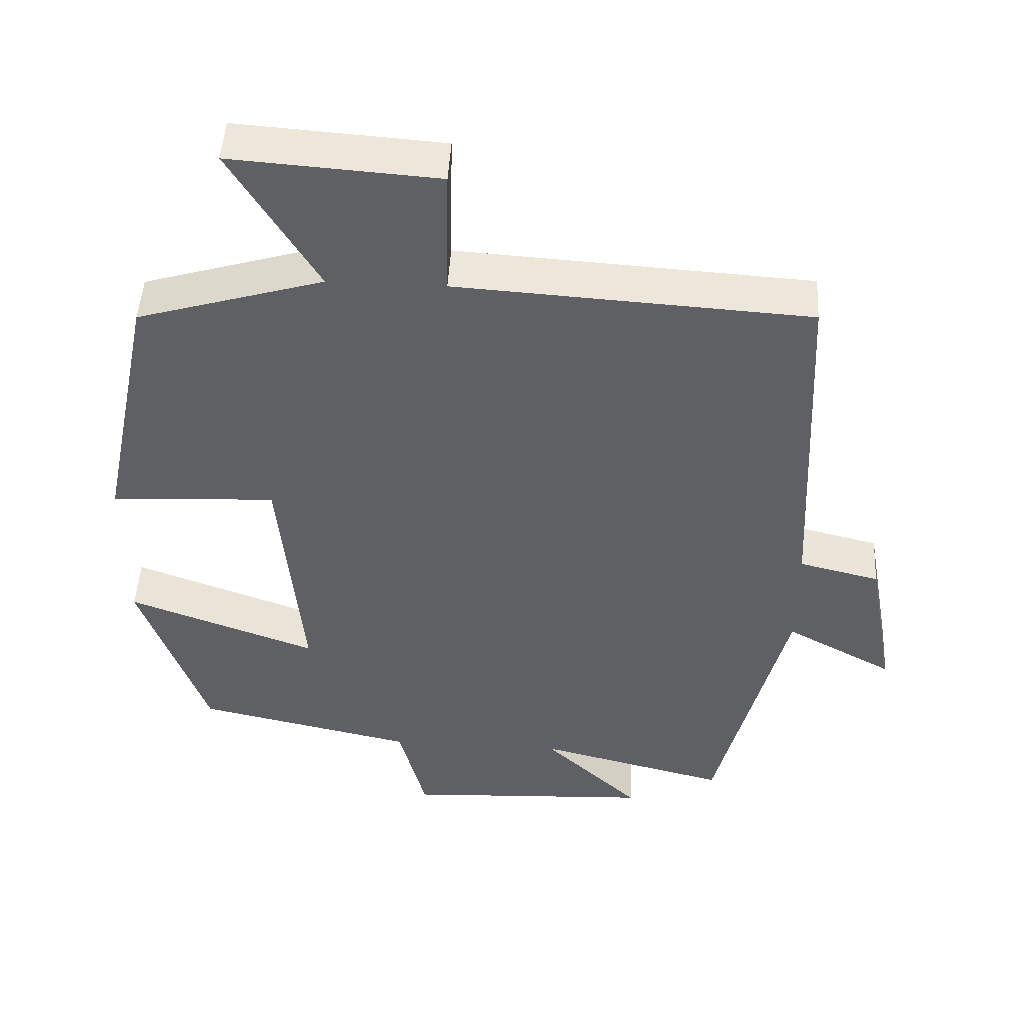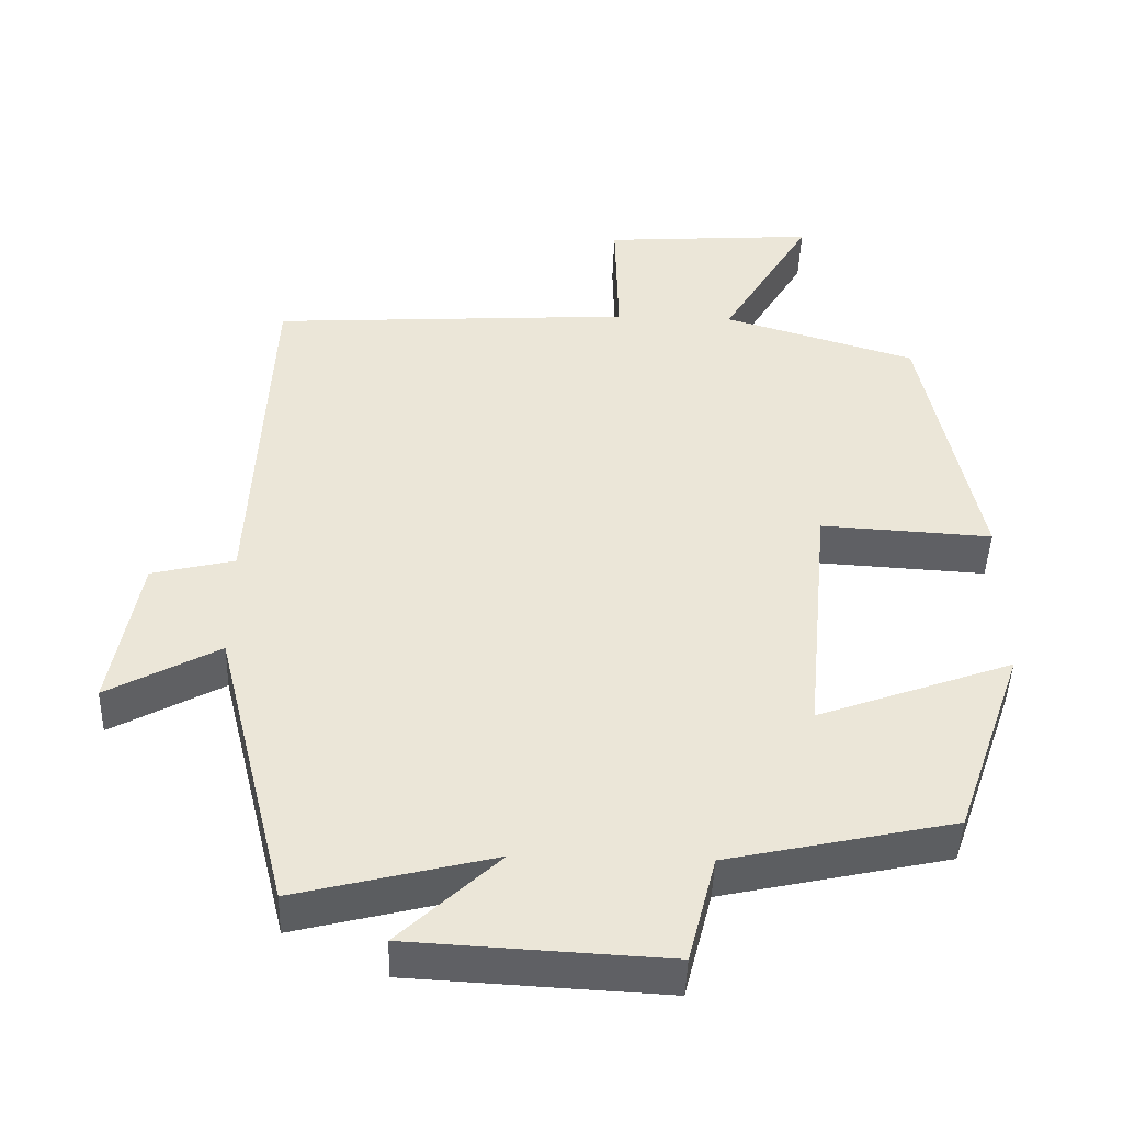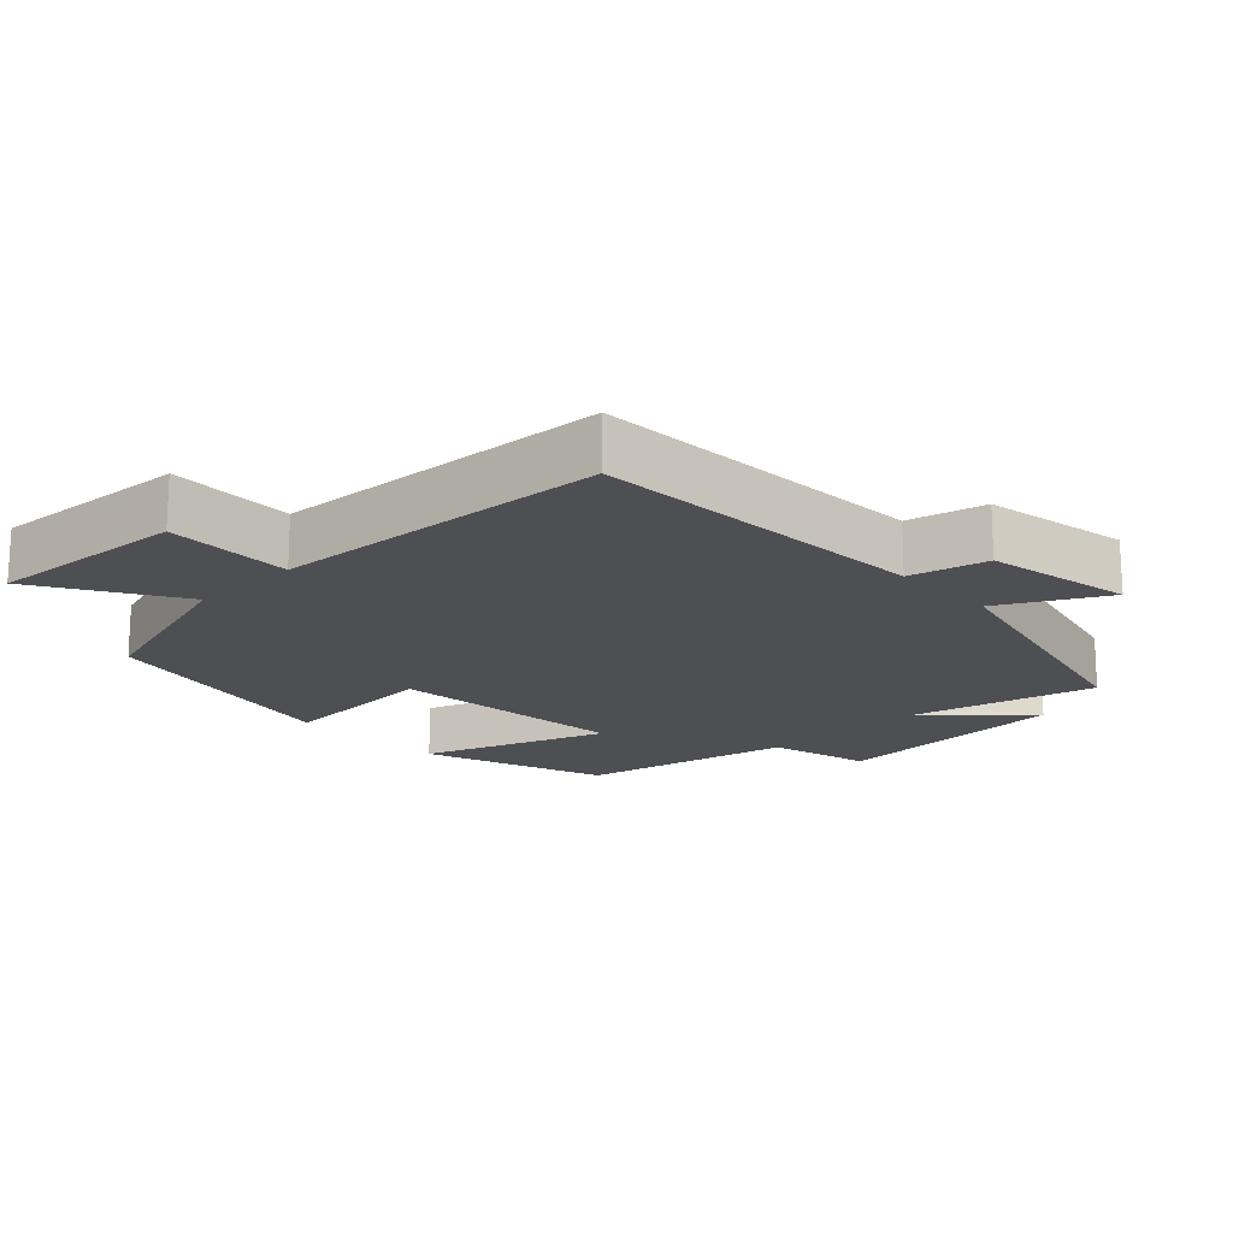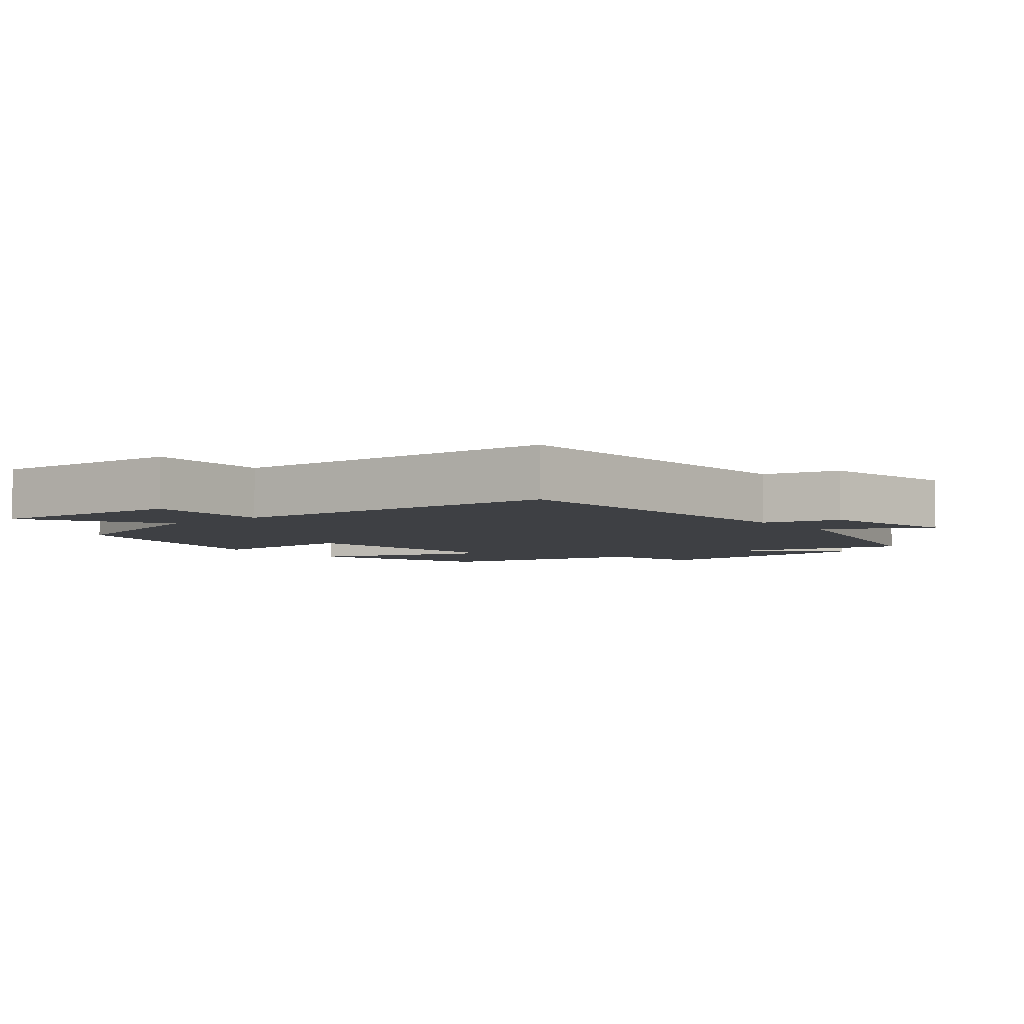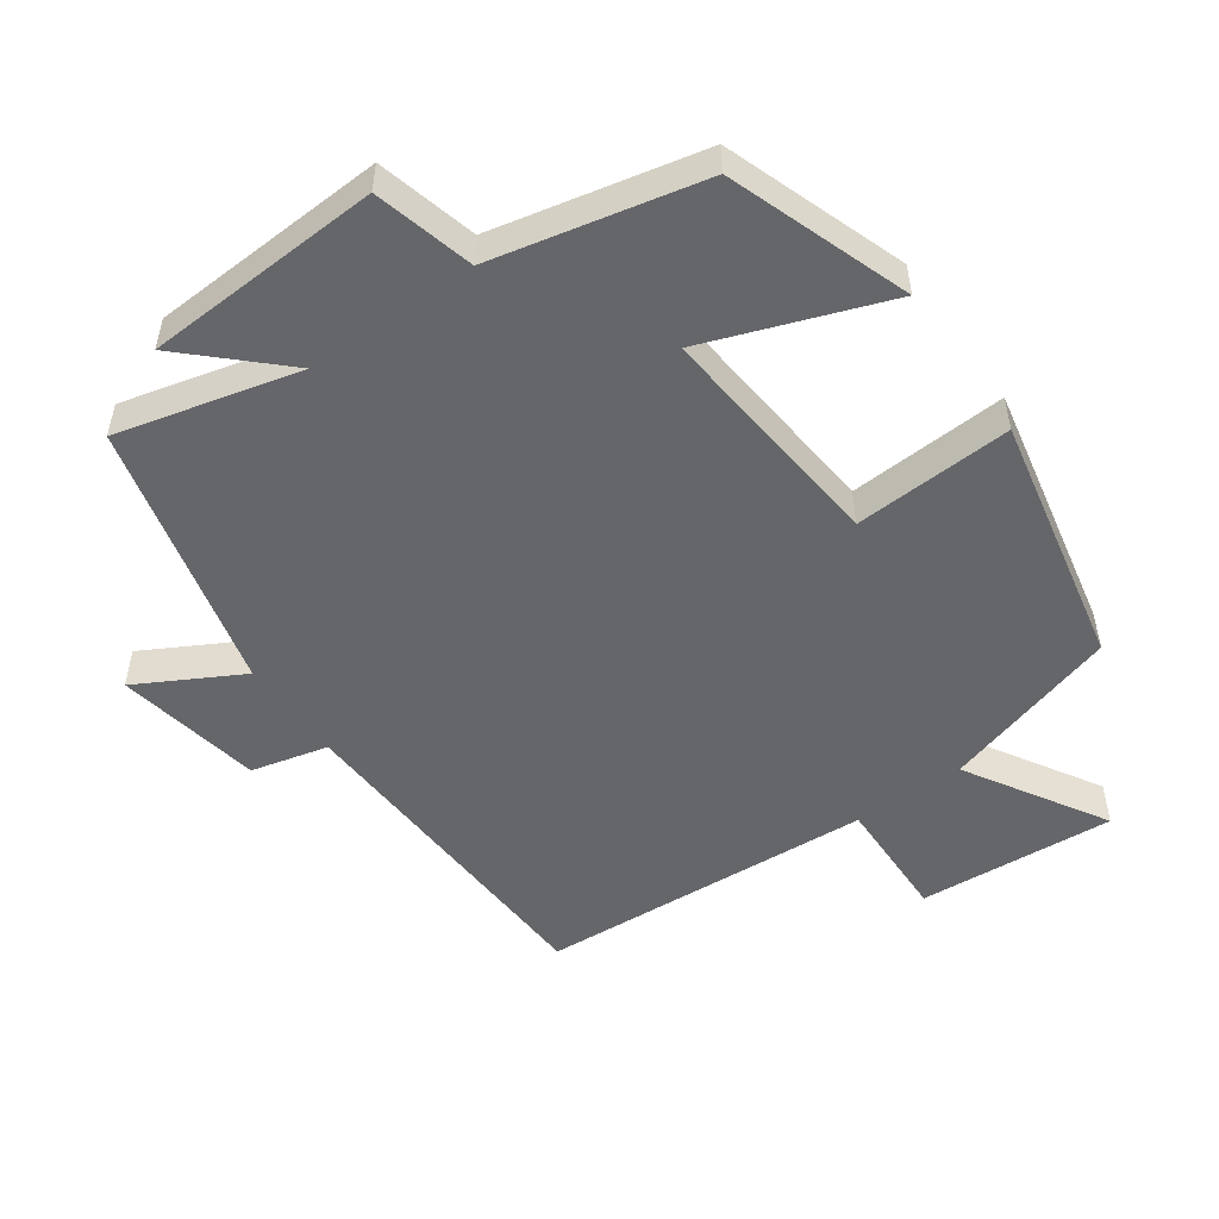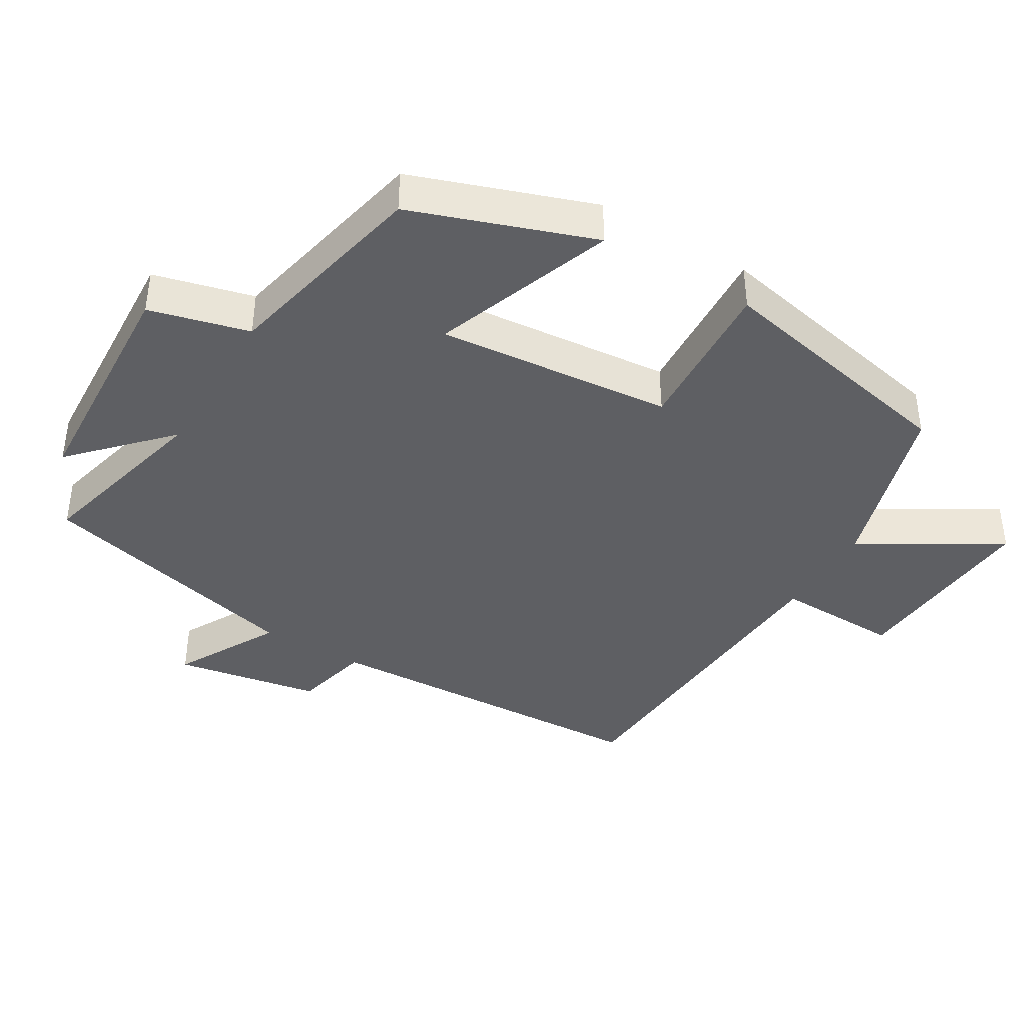
<metadata>
{"format":"obj","ext":"obj","renderer":"f3d","projection":"perspective","resolution":1024,"background":"white","views":[{"elev":47.9,"azim":3.2,"up":"+Z"},{"elev":-45.1,"azim":178.1,"up":"+Z"},{"elev":-18.1,"azim":43.8,"up":"+Y"},{"elev":-4.9,"azim":38.9,"up":"+Y"},{"elev":-51.7,"azim":-144.8,"up":"+Y"},{"elev":-40.5,"azim":-120.9,"up":"+Y"}]}
</metadata>
<code>
v -0.408 0.07 -0.434
v -0.5 0.07 -0.173
v -0.239 0.07 -0.268
v -0.271 0.07 0.072
v -0.5 0.07 0.059
v -0.425 0.07 0.423
v -0.168 0.07 0.5
v -0.288 0.07 0.7
v -0.004 0.07 0.68
v -0.008 0.07 0.5
v 0.477 0.07 0.47
v 0.5 0.07 -0.02
v 0.611 0.07 -0.047
v 0.649 0.07 -0.257
v 0.5 0.07 -0.176
v 0.403 0.07 -0.566
v 0.14 0.07 -0.5
v 0.273 0.07 -0.626
v -0.069 0.07 -0.644
v -0.106 0.07 -0.5
v -0.408 0 -0.434
v -0.5 0 -0.173
v -0.239 0 -0.268
v -0.271 0 0.072
v -0.5 0 0.059
v -0.425 0 0.423
v -0.168 0 0.5
v -0.288 0 0.7
v -0.004 0 0.68
v -0.008 0 0.5
v 0.477 0 0.47
v 0.5 0 -0.02
v 0.611 0 -0.047
v 0.649 0 -0.257
v 0.5 0 -0.176
v 0.403 0 -0.566
v 0.14 0 -0.5
v 0.273 0 -0.626
v -0.069 0 -0.644
v -0.106 0 -0.5
f 17 18 19 20
f 17 20 1 2
f 15 16 17
f 12 13 14 15
f 10 11 12 15
f 10 15 17
f 7 8 9 10
f 4 5 6 7
f 3 4 7 10
f 17 2 3
f 3 10 17
f 40 39 38 37
f 22 21 40 37
f 37 36 35
f 35 34 33 32
f 35 32 31 30
f 37 35 30
f 30 29 28 27
f 27 26 25 24
f 30 27 24 23
f 23 22 37
f 37 30 23
f 1 21 22 2
f 2 22 23 3
f 3 23 24 4
f 4 24 25 5
f 5 25 26 6
f 6 26 27 7
f 7 27 28 8
f 8 28 29 9
f 9 29 30 10
f 10 30 31 11
f 11 31 32 12
f 12 32 33 13
f 13 33 34 14
f 14 34 35 15
f 15 35 36 16
f 16 36 37 17
f 17 37 38 18
f 18 38 39 19
f 19 39 40 20
f 20 40 21 1

</code>
